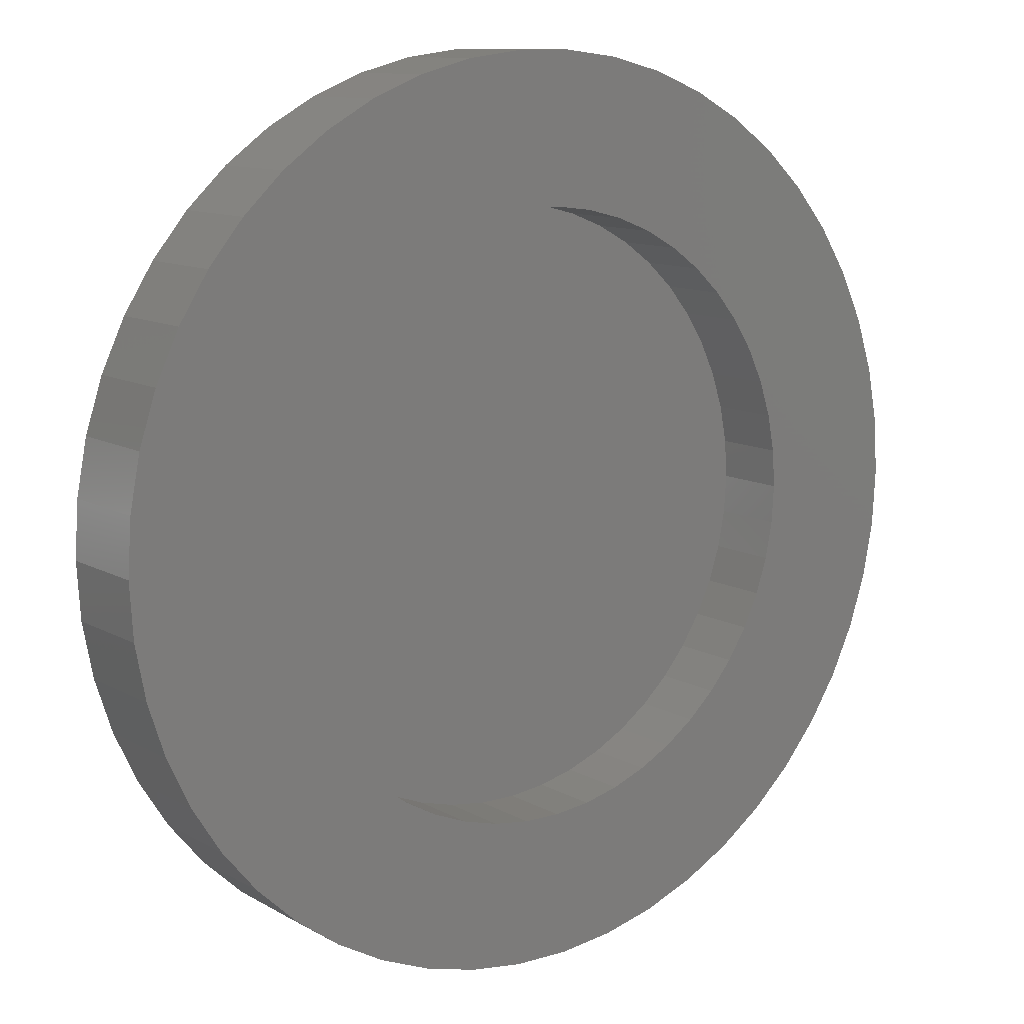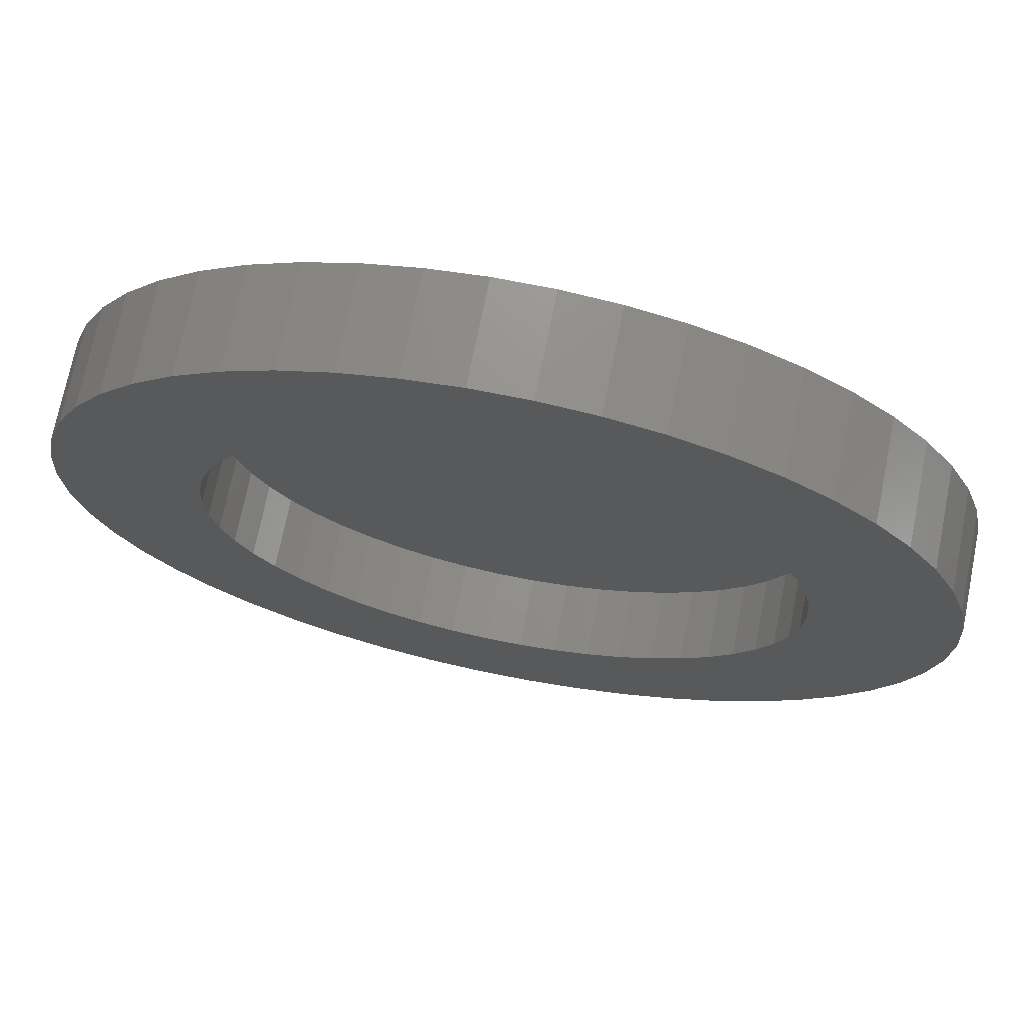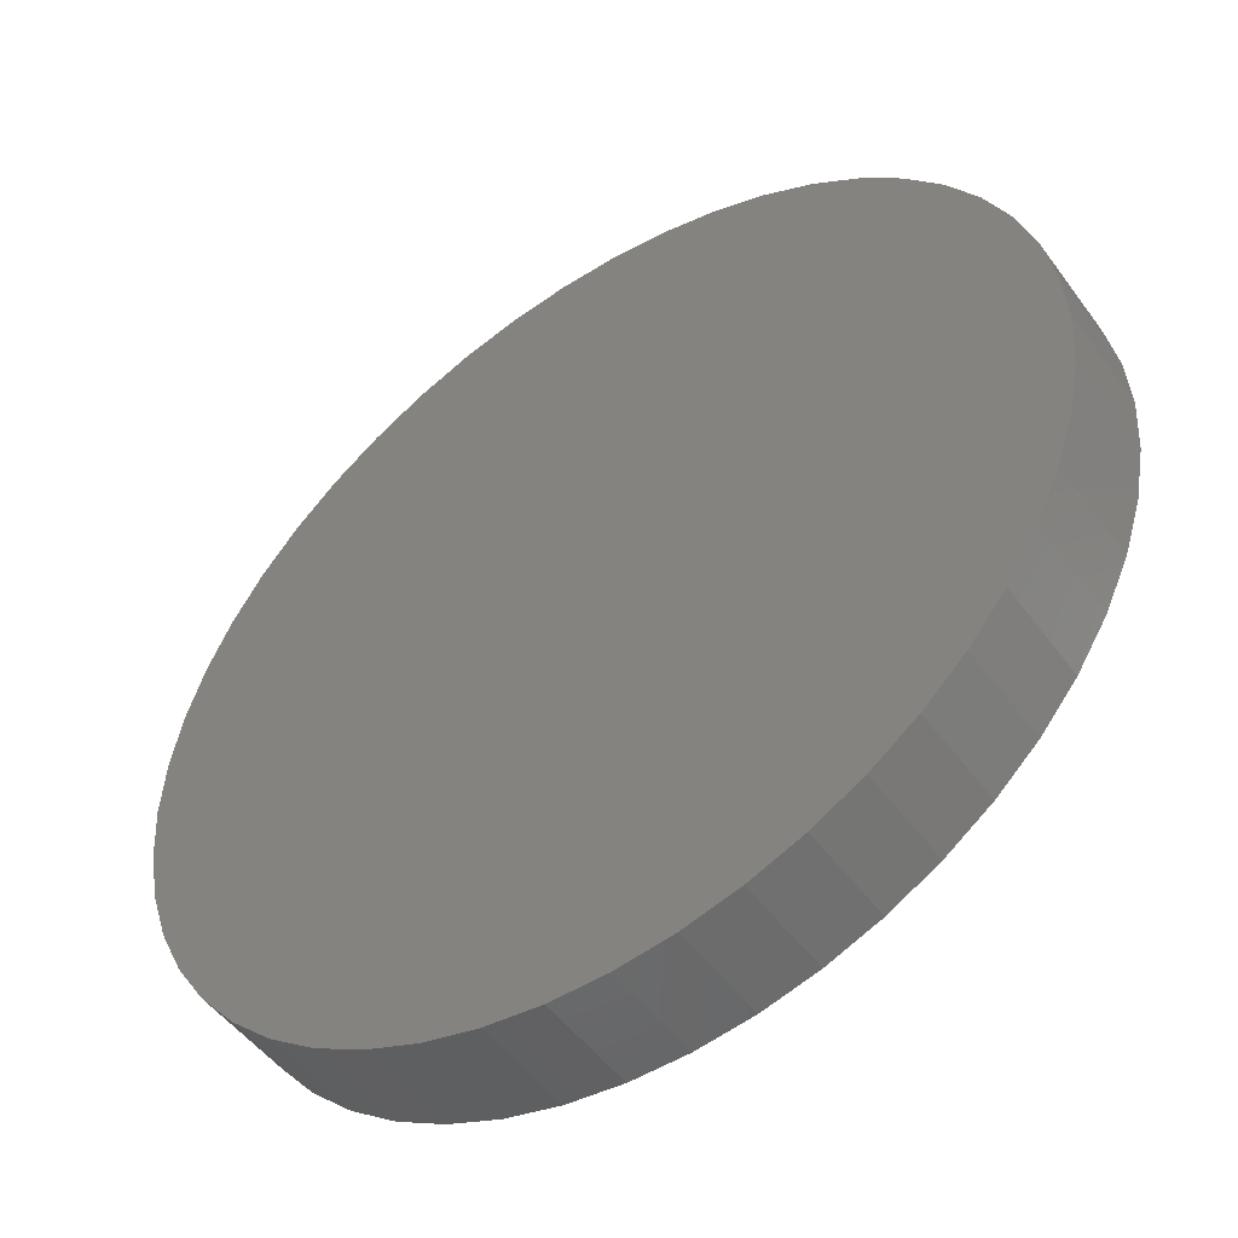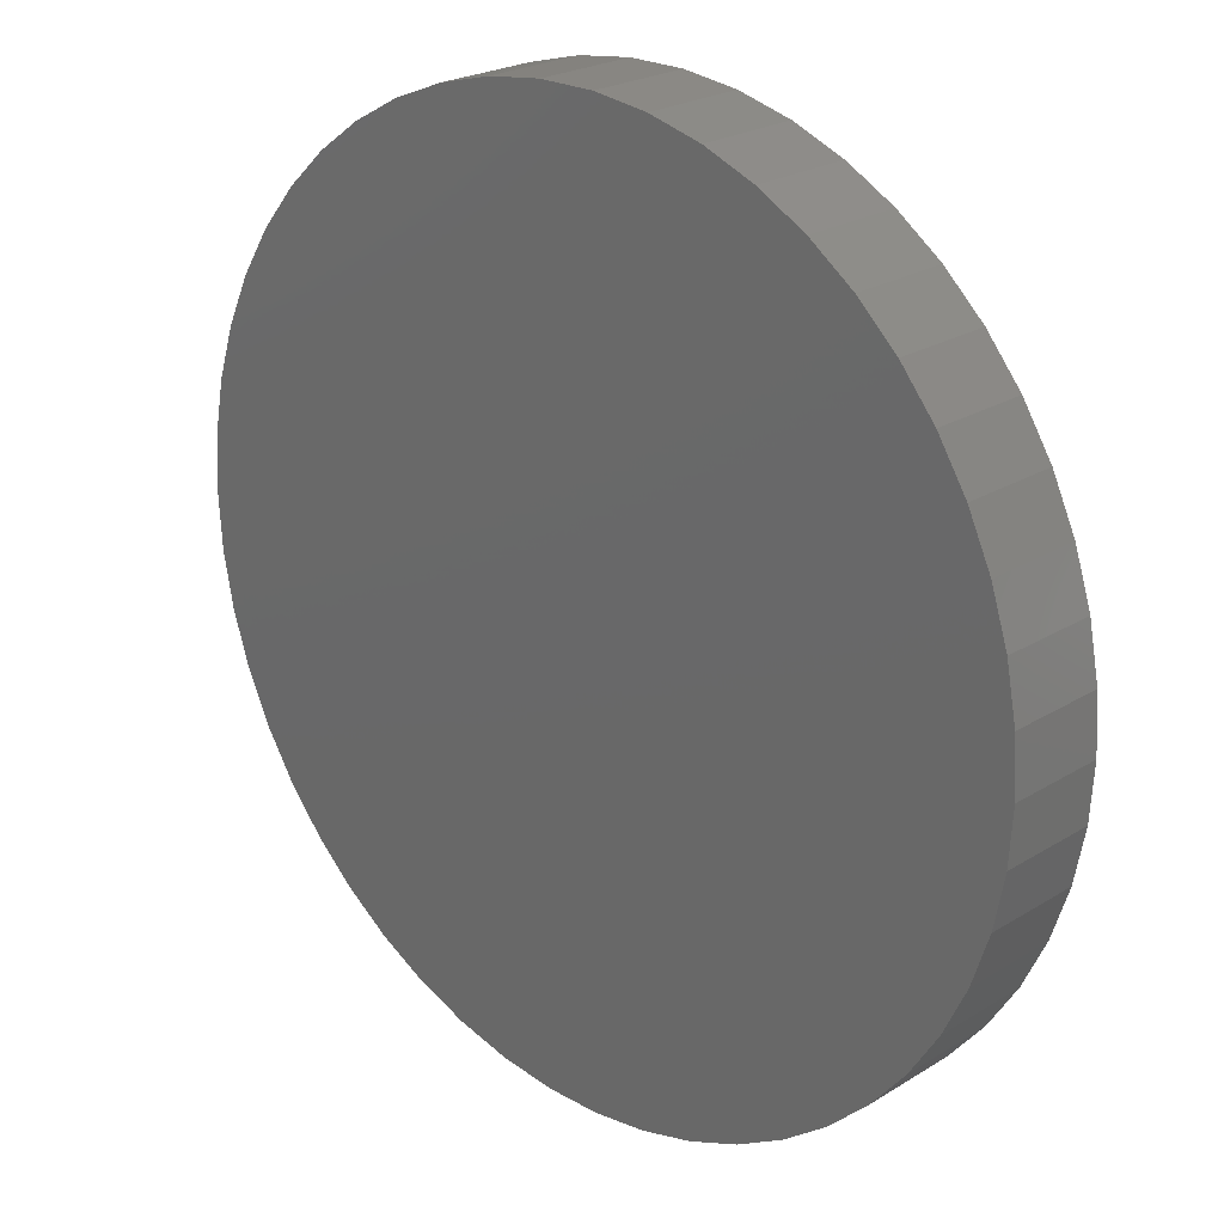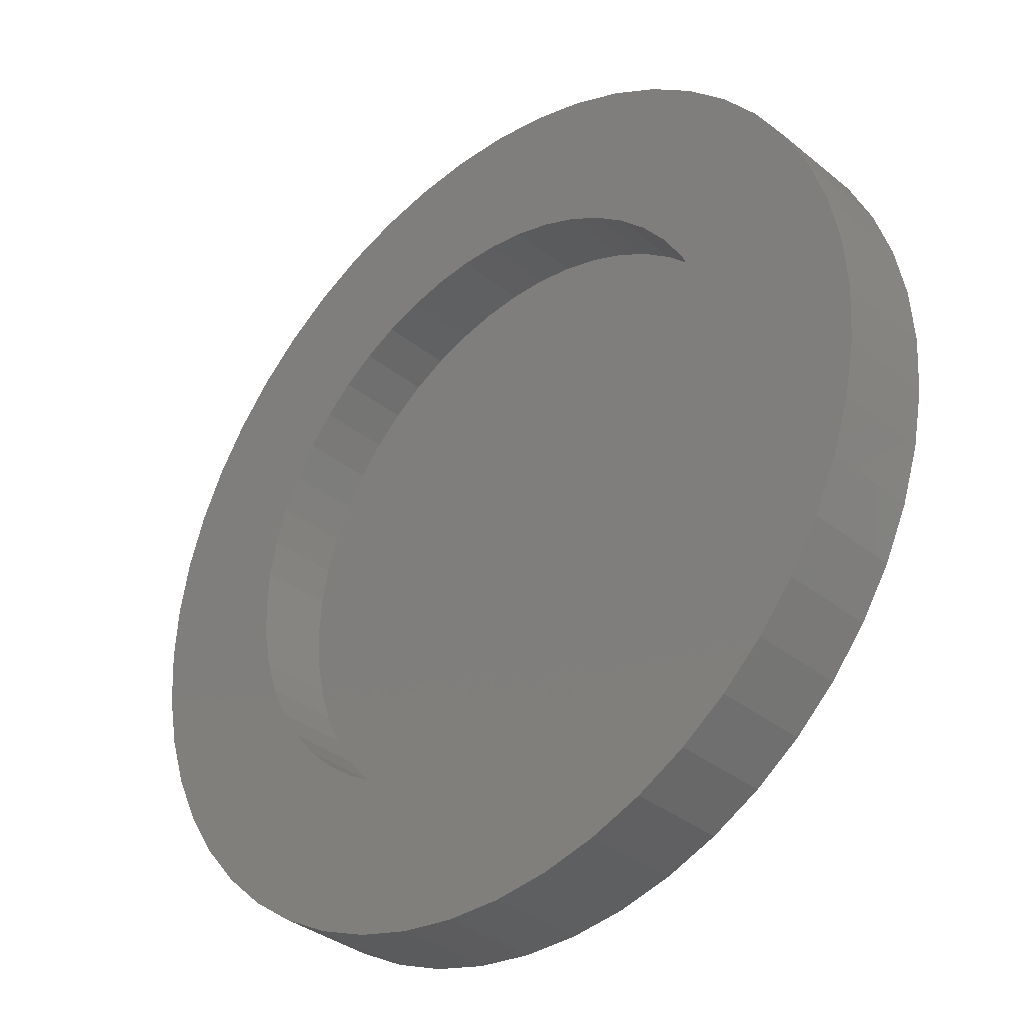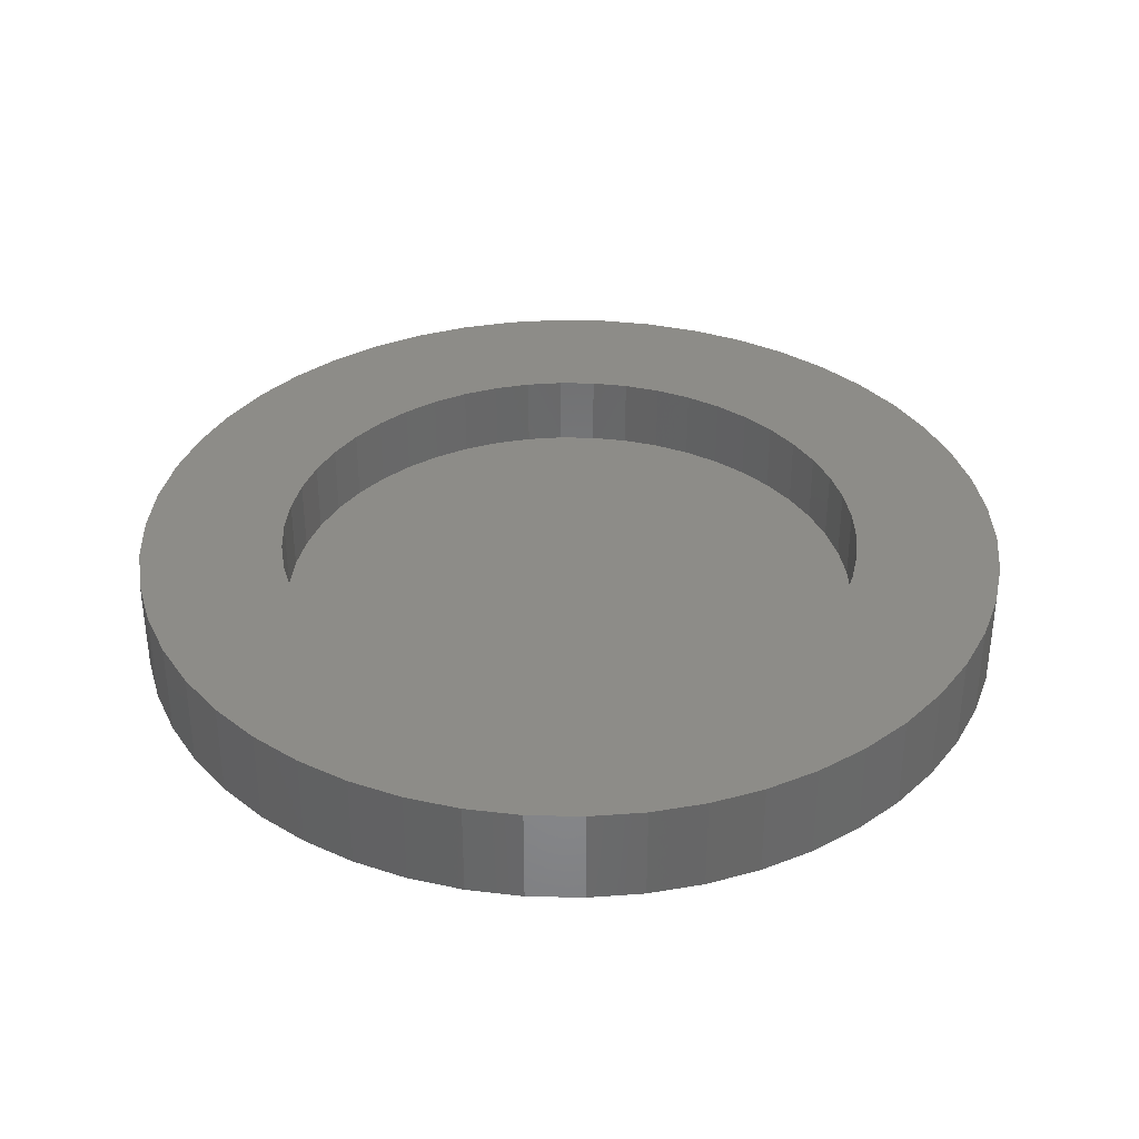
<metadata>
{"format":"stl","ext":"stl","renderer":"f3d","projection":"perspective","resolution":1024,"background":"white","views":[{"elev":11.1,"azim":-36.5,"up":"+Y"},{"elev":71.6,"azim":11.3,"up":"+Y"},{"elev":-50.2,"azim":-145.1,"up":"+Y"},{"elev":23.3,"azim":-136.1,"up":"+Y"},{"elev":-35.0,"azim":42.9,"up":"+Y"},{"elev":35.7,"azim":-19.9,"up":"+Z"}]}
</metadata>
<code>
# stl→obj: 200 verts, 396 faces
v 18 0 0
v 17.86 2.256 -4
v 17.86 2.256 0
v 18 0 -4
v -18 0 -4
v -17.86 2.256 0
v -17.86 2.256 -4
v -18 0 0
v 1.13 17.96 -4
v -1.13 17.96 0
v 1.13 17.96 0
v -1.13 17.96 -4
v -1.13 -17.96 -4
v 1.13 -17.96 0
v -1.13 -17.96 0
v 1.13 -17.96 -4
v 13.12 12.32 -4
v 11.47 13.87 0
v 13.12 12.32 0
v 11.47 13.87 -4
v -11.47 13.87 -4
v -13.12 12.32 0
v -11.47 13.87 0
v -13.12 12.32 -4
v -5.562 17.12 -4
v -7.664 16.29 0
v -5.562 17.12 0
v -7.664 16.29 -4
v 16.74 6.626 0
v 15.77 8.672 -4
v 15.77 8.672 0
v 16.74 6.626 -4
v 17.43 4.476 -4
v 17.43 4.476 0
v 14.56 10.58 -4
v 14.56 10.58 0
v 7.664 16.29 -4
v 5.562 17.12 0
v 7.664 16.29 0
v 5.562 17.12 -4
v 3.373 17.68 0
v 3.373 17.68 -4
v 9.645 15.2 -4
v 9.645 15.2 0
v -16.74 6.626 -4
v -15.77 8.672 0
v -15.77 8.672 -4
v -16.74 6.626 0
v -14.56 10.58 -4
v -14.56 10.58 0
v -17.43 4.476 -4
v -17.43 4.476 0
v -9.645 15.2 0
v -9.645 15.2 -4
v -3.373 17.68 0
v -3.373 17.68 -4
v 3.373 -17.68 0
v 3.373 -17.68 -4
v 5.562 -17.12 -4
v 7.664 -16.29 0
v 5.562 -17.12 0
v 7.664 -16.29 -4
v 12.1 0 0
v 12 1.517 0
v 17.86 -2.256 0
v 11.72 3.009 0
v 12 -1.517 0
v 11.25 4.454 0
v 17.43 -4.476 0
v 10.6 5.829 0
v 11.72 -3.009 0
v 9.789 7.112 0
v 16.74 -6.626 0
v 11.25 -4.454 0
v 8.821 8.283 0
v 7.713 9.323 0
v 6.484 10.22 0
v 5.152 10.95 0
v 3.739 11.51 0
v 2.267 11.89 0
v 0.7598 12.08 0
v -0.7598 12.08 0
v -2.267 11.89 0
v -3.739 11.51 0
v -5.152 10.95 0
v -6.484 10.22 0
v -7.713 9.323 0
v -8.821 8.283 0
v -9.789 7.112 0
v -10.6 5.829 0
v -11.25 4.454 0
v 15.77 -8.672 0
v 10.6 -5.829 0
v 14.56 -10.58 0
v 9.789 -7.112 0
v 13.12 -12.32 0
v 8.821 -8.283 0
v 11.47 -13.87 0
v 7.713 -9.323 0
v 9.645 -15.2 0
v 6.484 -10.22 0
v 5.152 -10.95 0
v 3.739 -11.51 0
v 2.267 -11.89 0
v 0.7598 -12.08 0
v -0.7598 -12.08 0
v -2.267 -11.89 0
v -3.373 -17.68 0
v -3.739 -11.51 0
v -5.562 -17.12 0
v -5.152 -10.95 0
v -7.664 -16.29 0
v -6.484 -10.22 0
v -9.645 -15.2 0
v -7.713 -9.323 0
v -11.47 -13.87 0
v -8.821 -8.283 0
v -13.12 -12.32 0
v -9.789 -7.112 0
v -14.56 -10.58 0
v -10.6 -5.829 0
v -15.77 -8.672 0
v -11.25 -4.454 0
v -16.74 -6.626 0
v -11.72 -3.009 0
v -17.43 -4.476 0
v -12 -1.517 0
v -17.86 -2.256 0
v -12.1 0 0
v -11.72 3.009 0
v -12 1.517 0
v 17.86 -2.256 -4
v 14.56 -10.58 -4
v 13.12 -12.32 -4
v 17.43 -4.476 -4
v 16.74 -6.626 -4
v -13.12 -12.32 -4
v -11.47 -13.87 -4
v -14.56 -10.58 -4
v 15.77 -8.672 -4
v 11.47 -13.87 -4
v 9.645 -15.2 -4
v -3.373 -17.68 -4
v -5.562 -17.12 -4
v -7.664 -16.29 -4
v -9.645 -15.2 -4
v -15.77 -8.672 -4
v -16.74 -6.626 -4
v -17.43 -4.476 -4
v -17.86 -2.256 -4
v 12.1 0 -3
v 12 1.517 -3
v -12 1.517 -3
v -12.1 0 -3
v -0.7598 12.08 -3
v 0.7598 12.08 -3
v 7.713 9.323 -3
v 8.821 8.283 -3
v -8.821 8.283 -3
v -7.713 9.323 -3
v -5.152 10.95 -3
v -3.739 11.51 -3
v 11.25 4.454 -3
v 10.6 5.829 -3
v 9.789 7.112 -3
v 3.739 11.51 -3
v 5.152 10.95 -3
v 2.267 11.89 -3
v 6.484 10.22 -3
v -9.789 7.112 -3
v -10.6 5.829 -3
v -11.72 3.009 -3
v -6.484 10.22 -3
v -2.267 11.89 -3
v 12 -1.517 -3
v -2.267 -11.89 -3
v -3.739 -11.51 -3
v -11.25 -4.454 -3
v -10.6 -5.829 -3
v 2.267 -11.89 -3
v 0.7598 -12.08 -3
v 11.72 3.009 -3
v -11.25 4.454 -3
v 11.72 -3.009 -3
v -0.7598 -12.08 -3
v -12 -1.517 -3
v 5.152 -10.95 -3
v 3.739 -11.51 -3
v 9.789 -7.112 -3
v 10.6 -5.829 -3
v 6.484 -10.22 -3
v 11.25 -4.454 -3
v -5.152 -10.95 -3
v 7.713 -9.323 -3
v -6.484 -10.22 -3
v -7.713 -9.323 -3
v -8.821 -8.283 -3
v -9.789 -7.112 -3
v -11.72 -3.009 -3
v 8.821 -8.283 -3
f 1 2 3
f 2 1 4
f 5 6 7
f 6 5 8
f 9 10 11
f 10 9 12
f 13 14 15
f 14 13 16
f 17 18 19
f 18 17 20
f 21 22 23
f 22 21 24
f 25 26 27
f 26 25 28
f 29 30 31
f 30 29 32
f 3 33 34
f 33 3 2
f 31 35 36
f 35 31 30
f 37 38 39
f 38 37 40
f 40 41 38
f 41 40 42
f 43 39 44
f 39 43 37
f 45 46 47
f 46 45 48
f 49 22 24
f 22 49 50
f 51 48 45
f 48 51 52
f 28 53 26
f 53 28 54
f 12 55 10
f 55 12 56
f 16 57 14
f 57 16 58
f 59 60 61
f 60 59 62
f 34 32 29
f 32 34 33
f 36 17 19
f 17 36 35
f 42 11 41
f 11 42 9
f 20 44 18
f 44 20 43
f 47 50 49
f 50 47 46
f 7 52 51
f 52 7 6
f 63 1 3
f 64 3 34
f 1 63 65
f 66 34 29
f 67 65 63
f 68 29 31
f 65 67 69
f 70 31 36
f 71 69 67
f 72 36 19
f 69 71 73
f 74 73 71
f 3 64 63
f 34 66 64
f 75 19 18
f 29 68 66
f 31 70 68
f 36 72 70
f 76 18 44
f 19 75 72
f 18 76 75
f 77 44 39
f 44 77 76
f 78 39 38
f 39 78 77
f 38 79 78
f 41 79 38
f 41 80 79
f 11 80 41
f 11 81 80
f 11 82 81
f 10 82 11
f 10 83 82
f 55 83 10
f 55 84 83
f 27 84 55
f 84 27 85
f 26 85 27
f 85 26 86
f 53 86 26
f 86 53 87
f 23 87 53
f 87 23 88
f 22 88 23
f 88 22 89
f 50 89 22
f 89 50 90
f 46 90 50
f 90 46 91
f 48 91 46
f 73 74 92
f 93 92 74
f 92 93 94
f 95 94 93
f 94 95 96
f 97 96 95
f 96 97 98
f 99 98 97
f 98 99 100
f 101 100 99
f 100 101 60
f 102 60 101
f 60 102 61
f 103 61 102
f 103 57 61
f 104 57 103
f 104 14 57
f 105 14 104
f 106 14 105
f 106 15 14
f 107 15 106
f 107 108 15
f 109 108 107
f 110 109 111
f 109 110 108
f 112 111 113
f 111 112 110
f 114 113 115
f 116 115 117
f 113 114 112
f 118 117 119
f 120 119 121
f 122 121 123
f 115 116 114
f 124 123 125
f 126 125 127
f 128 127 129
f 91 48 130
f 117 118 116
f 52 130 48
f 119 120 118
f 130 52 131
f 121 122 120
f 6 131 52
f 123 124 122
f 131 6 129
f 125 126 124
f 8 129 6
f 127 128 126
f 129 8 128
f 54 23 53
f 23 54 21
f 56 27 55
f 27 56 25
f 65 4 1
f 4 65 132
f 96 133 94
f 133 96 134
f 73 135 69
f 135 73 136
f 69 132 65
f 132 69 135
f 137 116 118
f 116 137 138
f 137 120 139
f 120 137 118
f 132 2 4
f 135 2 132
f 135 33 2
f 136 33 135
f 136 32 33
f 140 32 136
f 140 30 32
f 133 30 140
f 133 35 30
f 134 35 133
f 134 17 35
f 141 17 134
f 141 20 17
f 142 20 141
f 142 43 20
f 62 43 142
f 62 37 43
f 59 37 62
f 59 40 37
f 58 40 59
f 58 42 40
f 16 42 58
f 16 9 42
f 13 9 16
f 13 12 9
f 143 12 13
f 143 56 12
f 144 56 143
f 144 25 56
f 145 25 144
f 145 28 25
f 146 28 145
f 146 54 28
f 138 54 146
f 138 21 54
f 137 21 138
f 137 24 21
f 139 24 137
f 139 49 24
f 147 49 139
f 147 47 49
f 148 47 147
f 148 45 47
f 149 45 148
f 149 51 45
f 150 51 149
f 150 7 51
f 7 150 5
f 94 140 92
f 140 94 133
f 148 126 149
f 126 148 124
f 58 61 57
f 61 58 59
f 92 136 73
f 136 92 140
f 143 15 108
f 15 143 13
f 145 110 112
f 110 145 144
f 146 112 114
f 112 146 145
f 139 122 147
f 122 139 120
f 147 124 148
f 124 147 122
f 149 128 150
f 128 149 126
f 150 8 5
f 8 150 128
f 141 96 98
f 96 141 134
f 142 98 100
f 98 142 141
f 62 100 60
f 100 62 142
f 144 108 110
f 108 144 143
f 138 114 116
f 114 138 146
f 151 64 152
f 64 151 63
f 129 153 131
f 153 129 154
f 155 81 82
f 81 155 156
f 157 75 76
f 75 157 158
f 159 87 88
f 87 159 160
f 161 84 85
f 84 161 162
f 163 70 164
f 70 163 68
f 164 72 165
f 72 164 70
f 166 78 79
f 78 166 167
f 168 79 80
f 79 168 166
f 169 76 77
f 76 169 157
f 90 170 89
f 170 90 171
f 89 159 88
f 159 89 170
f 131 172 130
f 172 131 153
f 160 86 87
f 86 160 173
f 174 82 83
f 82 174 155
f 175 63 151
f 63 175 67
f 176 109 107
f 109 176 177
f 121 178 123
f 178 121 179
f 180 105 104
f 105 180 181
f 182 68 163
f 68 182 66
f 152 66 182
f 66 152 64
f 165 75 158
f 75 165 72
f 156 80 81
f 80 156 168
f 167 77 78
f 77 167 169
f 91 171 90
f 171 91 183
f 162 83 84
f 83 162 174
f 184 67 175
f 67 184 71
f 185 107 106
f 107 185 176
f 127 154 129
f 154 127 186
f 187 103 102
f 103 187 188
f 188 104 103
f 104 188 180
f 130 183 91
f 183 130 172
f 173 85 86
f 85 173 161
f 189 93 190
f 93 189 95
f 191 102 101
f 102 191 187
f 190 74 192
f 74 190 93
f 177 111 109
f 111 177 193
f 194 101 99
f 101 194 191
f 192 71 184
f 71 192 74
f 181 106 105
f 106 181 185
f 195 115 113
f 115 195 196
f 196 117 115
f 117 196 197
f 117 198 119
f 198 117 197
f 119 179 121
f 179 119 198
f 123 199 125
f 199 123 178
f 152 175 151
f 182 175 152
f 182 184 175
f 163 184 182
f 163 192 184
f 164 192 163
f 164 190 192
f 165 190 164
f 165 189 190
f 158 189 165
f 158 200 189
f 157 200 158
f 157 194 200
f 169 194 157
f 169 191 194
f 167 191 169
f 167 187 191
f 166 187 167
f 166 188 187
f 168 188 166
f 168 180 188
f 156 180 168
f 156 181 180
f 155 181 156
f 155 185 181
f 174 185 155
f 174 176 185
f 162 176 174
f 162 177 176
f 161 177 162
f 161 193 177
f 173 193 161
f 173 195 193
f 160 195 173
f 160 196 195
f 159 196 160
f 159 197 196
f 170 197 159
f 170 198 197
f 171 198 170
f 171 179 198
f 183 179 171
f 183 178 179
f 172 178 183
f 172 199 178
f 153 199 172
f 153 186 199
f 186 153 154
f 125 186 127
f 186 125 199
f 200 95 189
f 95 200 97
f 200 99 97
f 99 200 194
f 193 113 111
f 113 193 195

</code>
